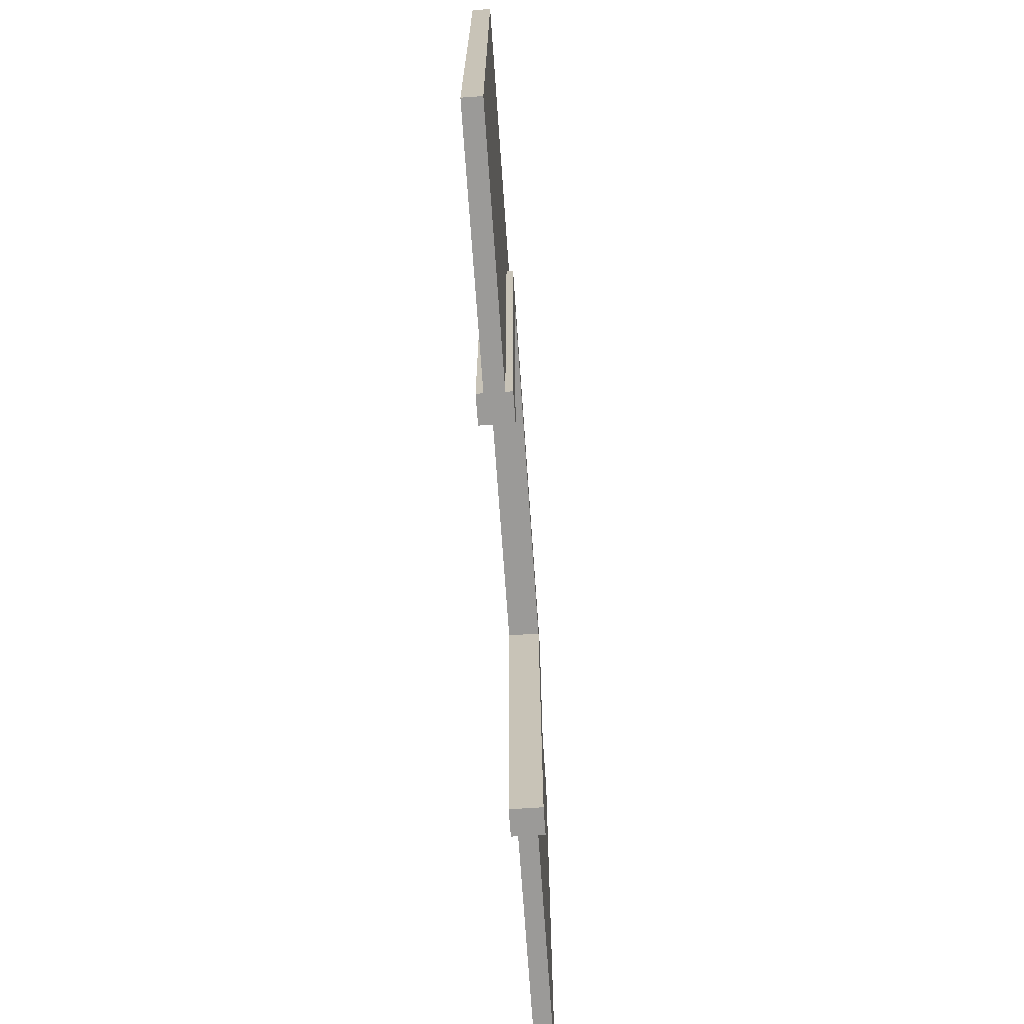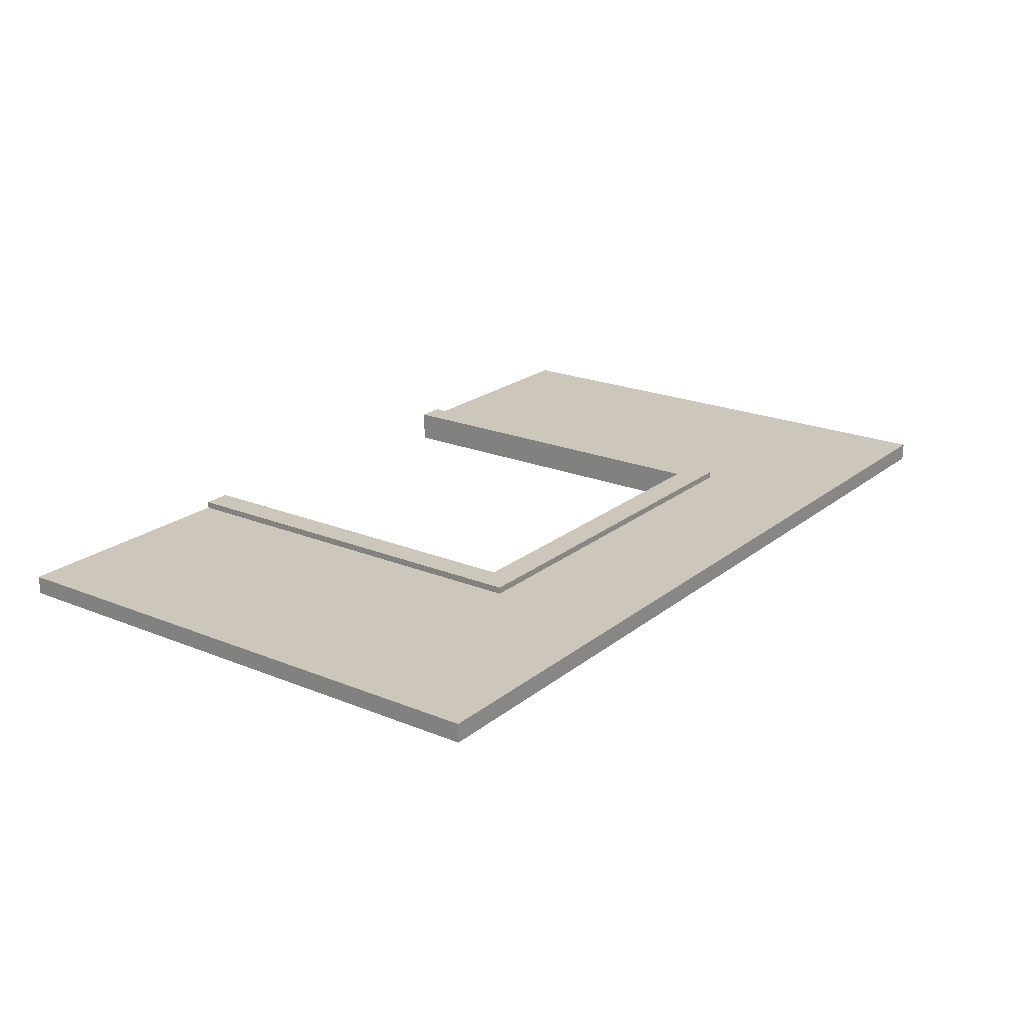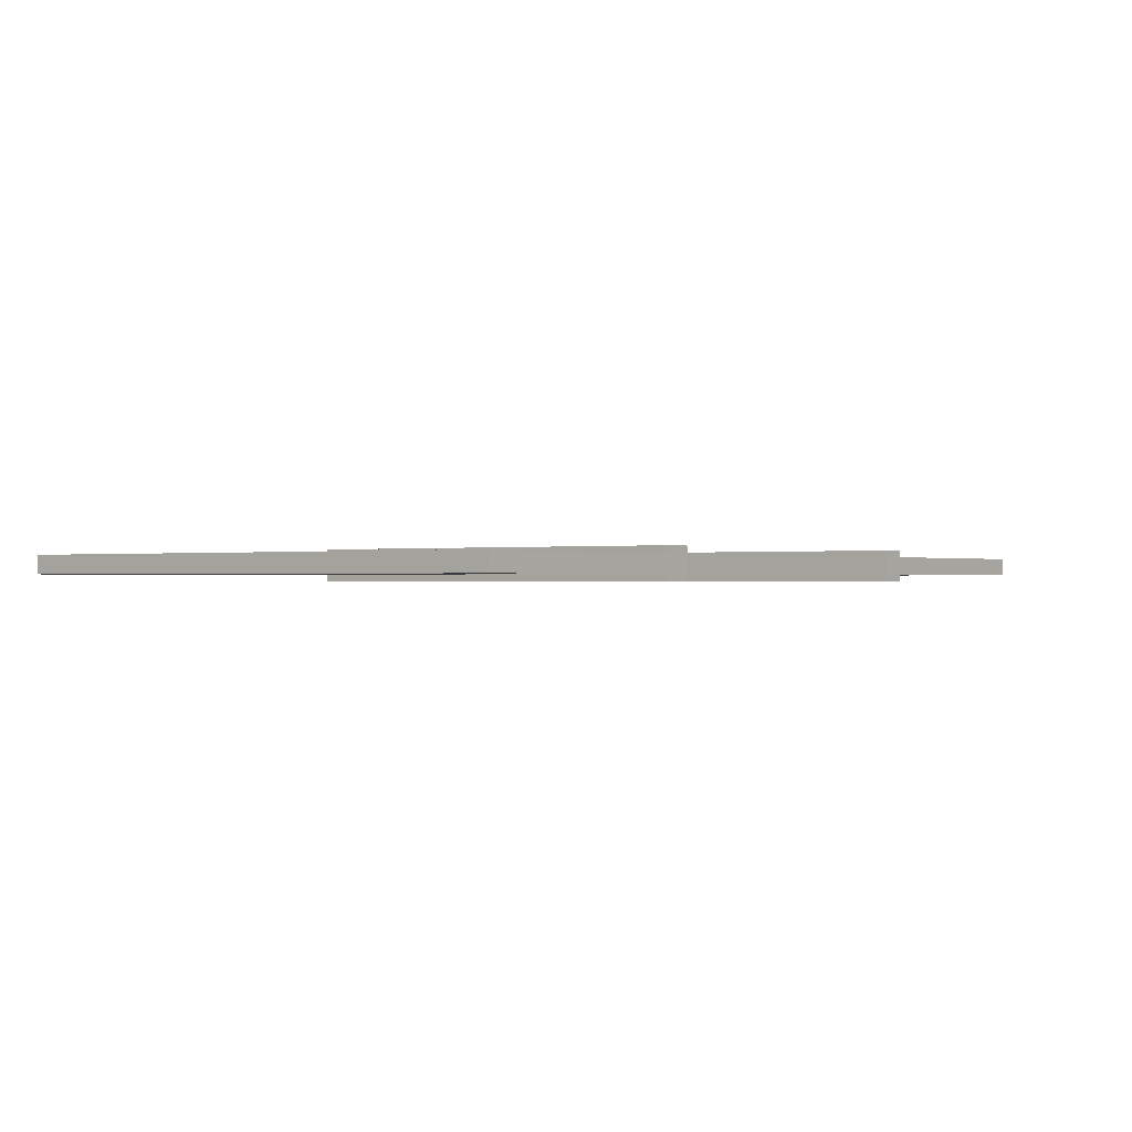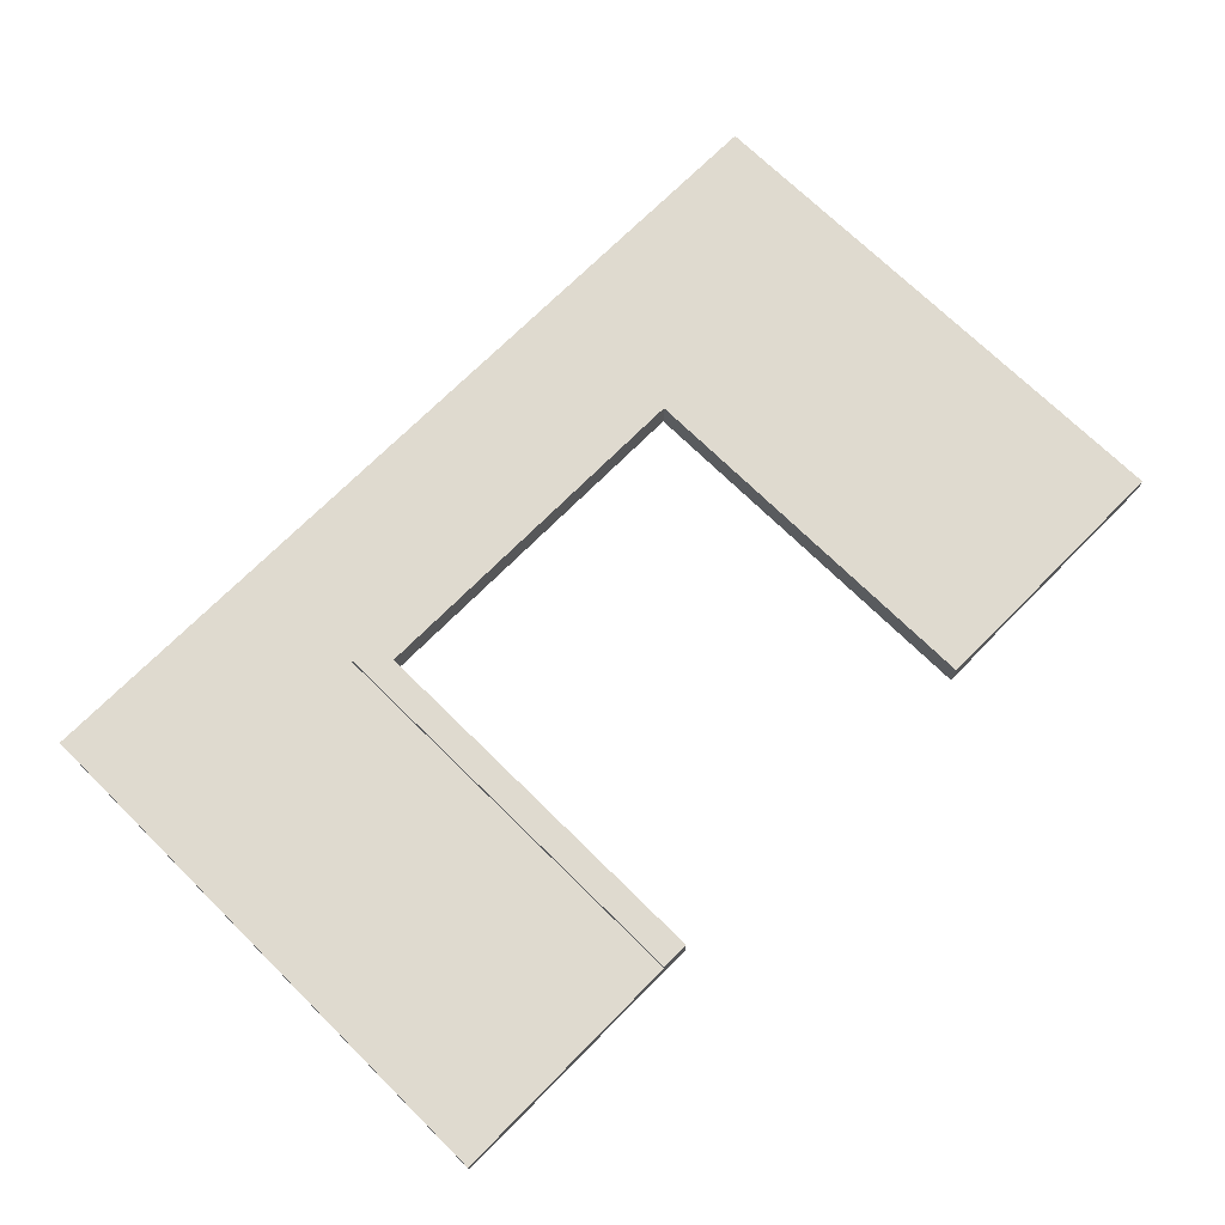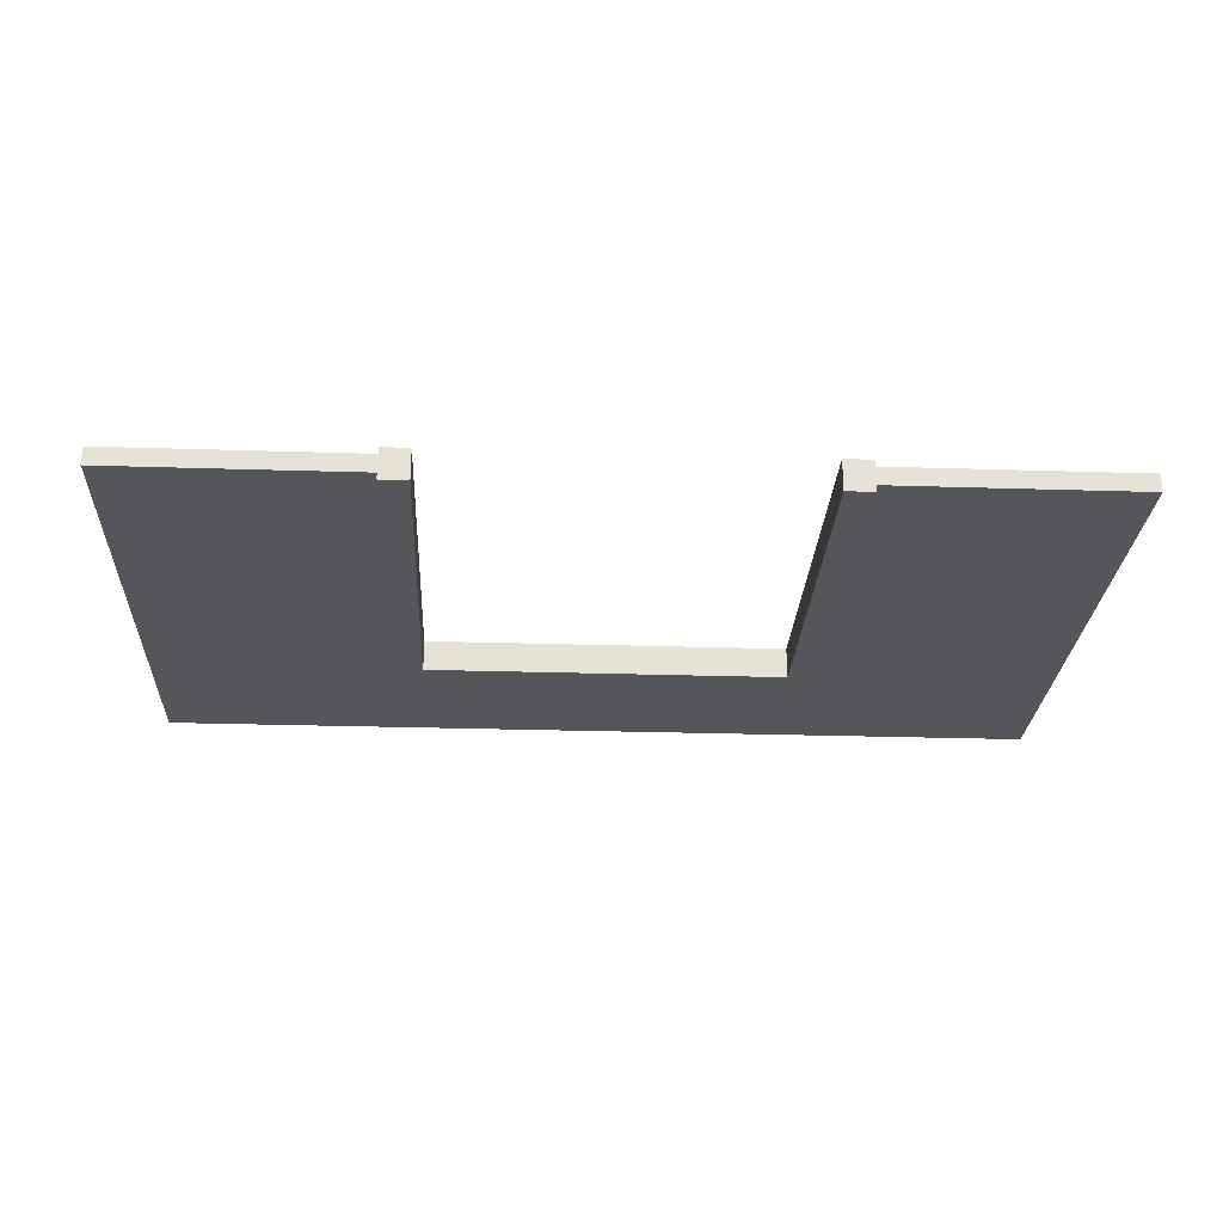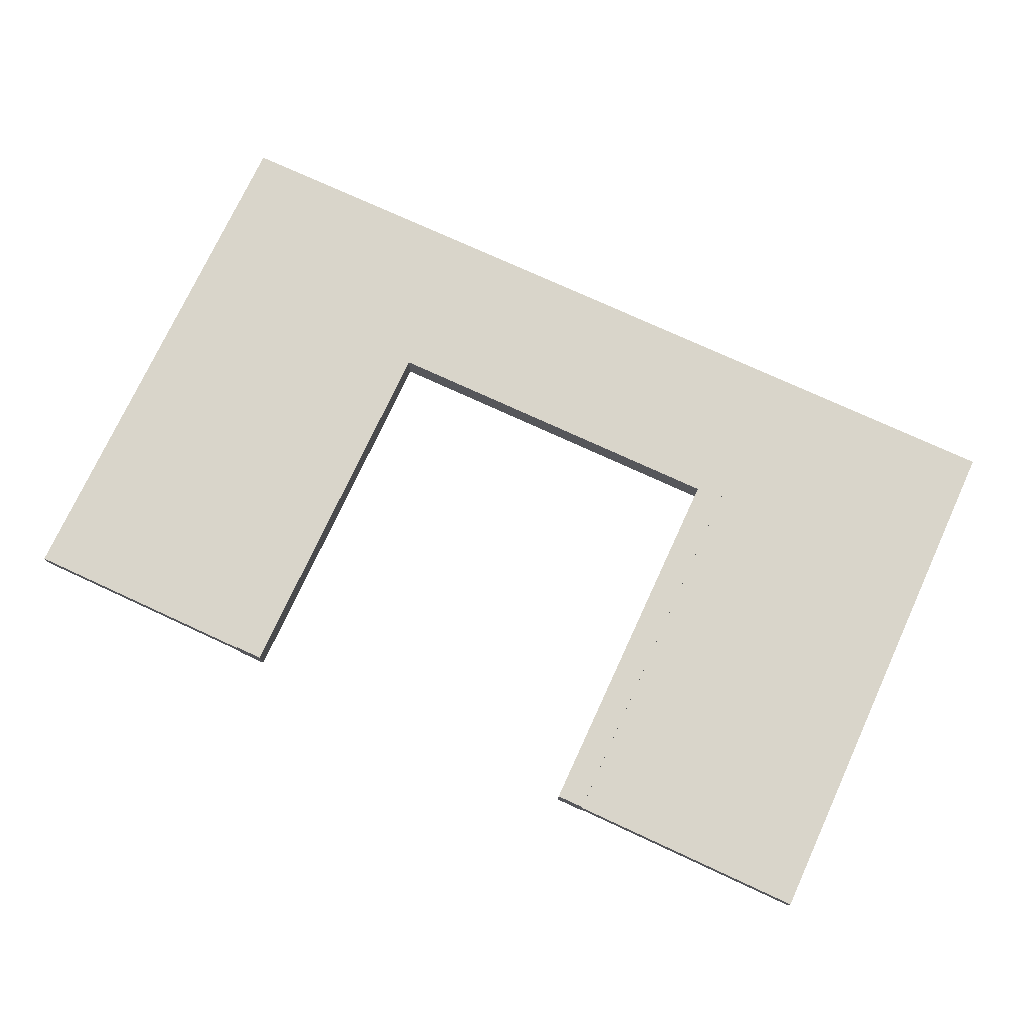
<metadata>
{"format":"obj","ext":"obj","renderer":"f3d","projection":"perspective","resolution":1024,"background":"white","views":[{"elev":-69.3,"azim":-86.0,"up":"+Y"},{"elev":21.3,"azim":126.0,"up":"+Z"},{"elev":-0.4,"azim":-52.6,"up":"+Z"},{"elev":70.9,"azim":-45.3,"up":"+Z"},{"elev":-26.0,"azim":-2.9,"up":"+Z"},{"elev":74.7,"azim":24.8,"up":"+Z"}]}
</metadata>
<code>
v -134.6 225.4 13.64
v -150 210 13.64
v -365.4 225.4 13.64
v -350 210 13.64
v -365.4 225.4 -3.645
v -350 210 -3.645
v -134.6 225.4 -3.645
v -150 210 -3.645
v -365.4 0 13.64
v -350 0 13.64
v -365.4 0 -3.645
v -350 0 -3.645
v -134.6 0 13.64
v -150 0 13.64
v -134.6 0 -3.645
v -150 0 -3.645
v -500 0 0
v -500 0 10
v -500 300 0
v -500 300 10
v 0 300 0
v 0 300 10
v 0 0 0
v 0 0 10
v -144.1 0 0
v -144.1 0 10
v -355.9 0 0
v -355.9 0 10
v -144.1 216.9 10
v -355.9 216.9 10
v -355.9 216.9 0
v -144.1 216.9 0
v -250 225.4 -3.645
v -250 210 -3.645
v -250 210 13.64
v -250 225.4 13.64
v -250 300 10
v -250 300 0
v -250 216.9 0
v -250 216.9 10
f 35 36 3 4
f 5 33 34 6
f 34 35 4 6
f 36 33 5 3
f 9 10 4 3
f 5 6 12 11
f 11 12 10 9
f 10 12 6 4
f 11 9 3 5
f 13 1 2 14
f 7 15 16 8
f 15 13 14 16
f 14 2 8 16
f 15 7 1 13
f 19 17 18 20
f 19 20 37 38
f 23 21 22 24
f 39 40 30 31
f 18 28 30 20
f 31 27 17 19
f 23 25 32 21
f 32 25 26 29
f 29 26 24 22
f 31 19 38 39
f 17 27 28 18
f 25 23 24 26
f 27 31 30 28
f 40 37 20 30
f 34 33 7 8
f 2 35 34 8
f 1 36 35 2
f 7 33 36 1
f 38 37 22 21
f 39 38 21 32
f 29 40 39 32
f 22 37 40 29

</code>
